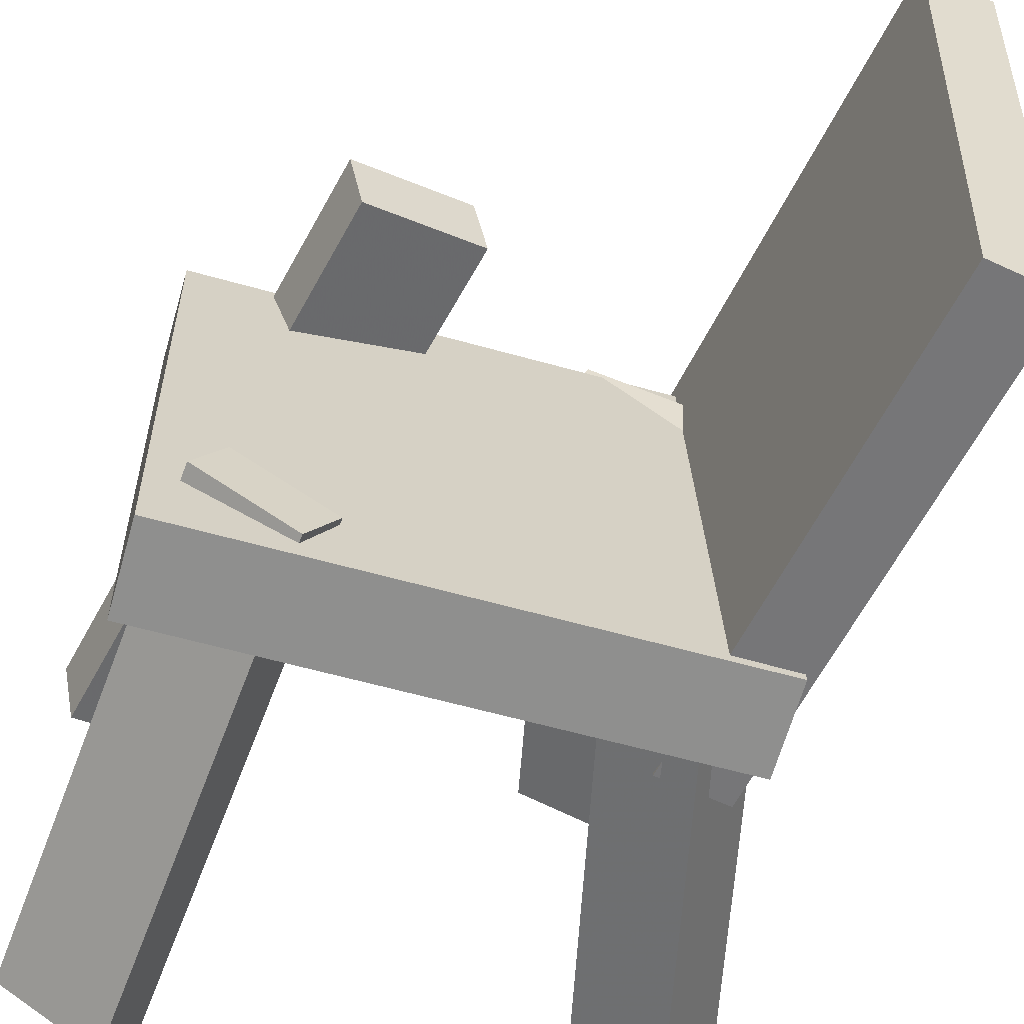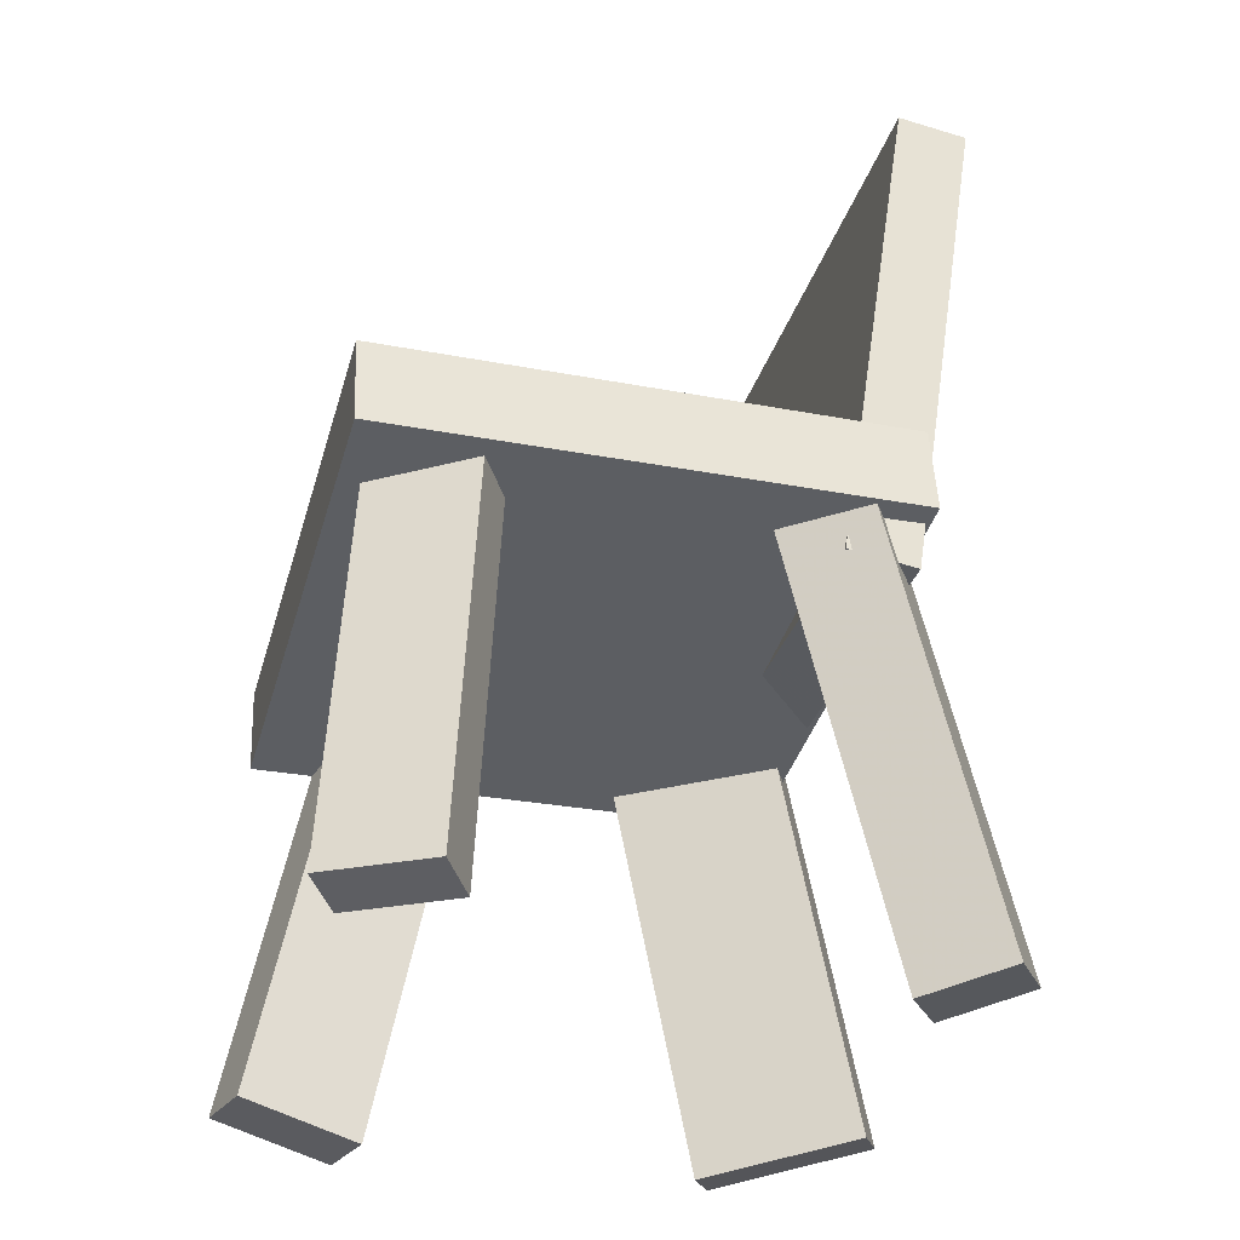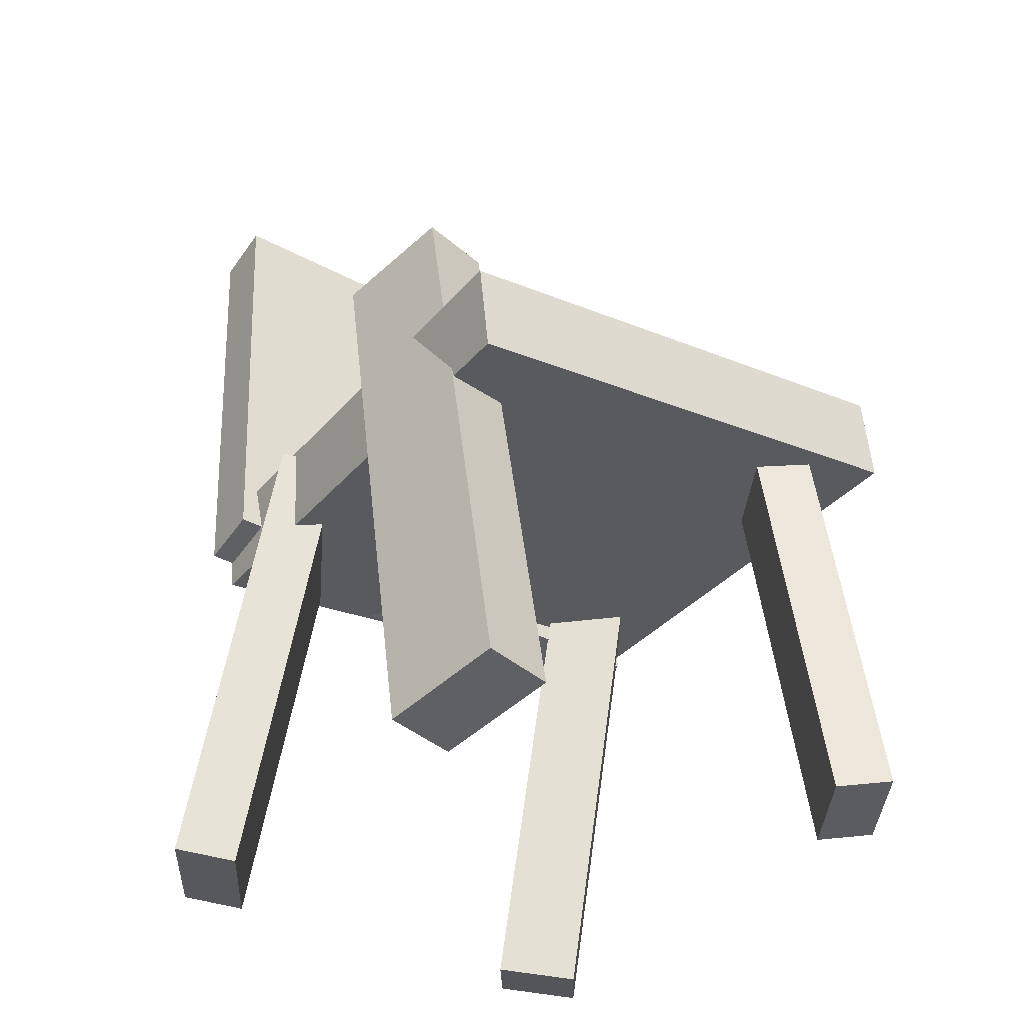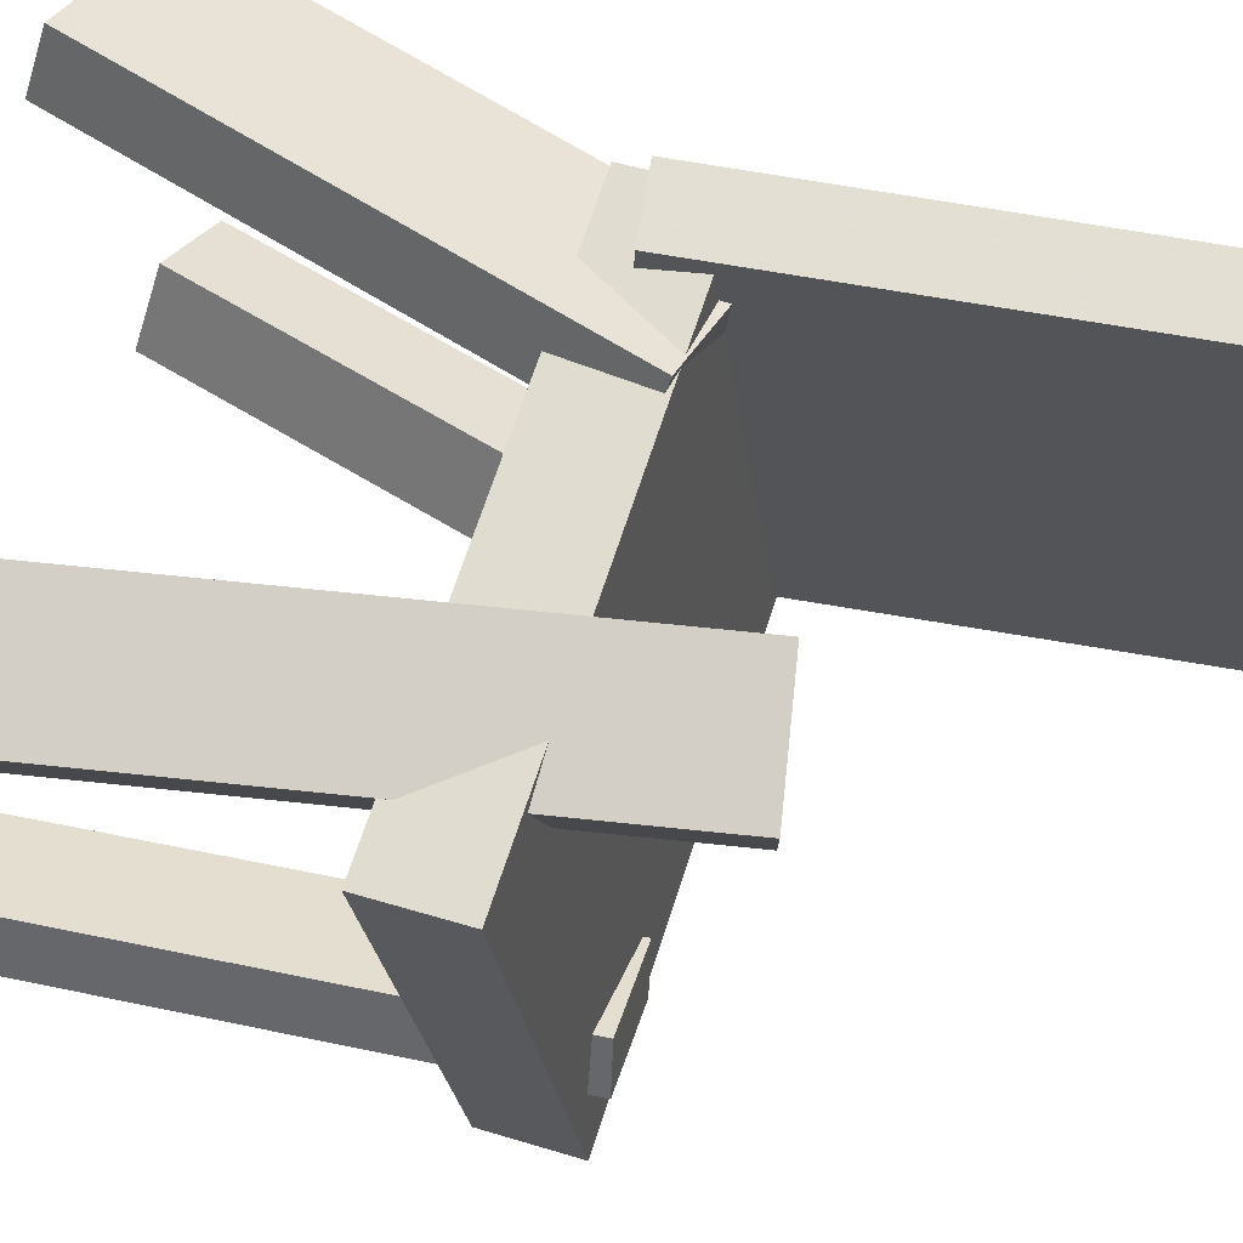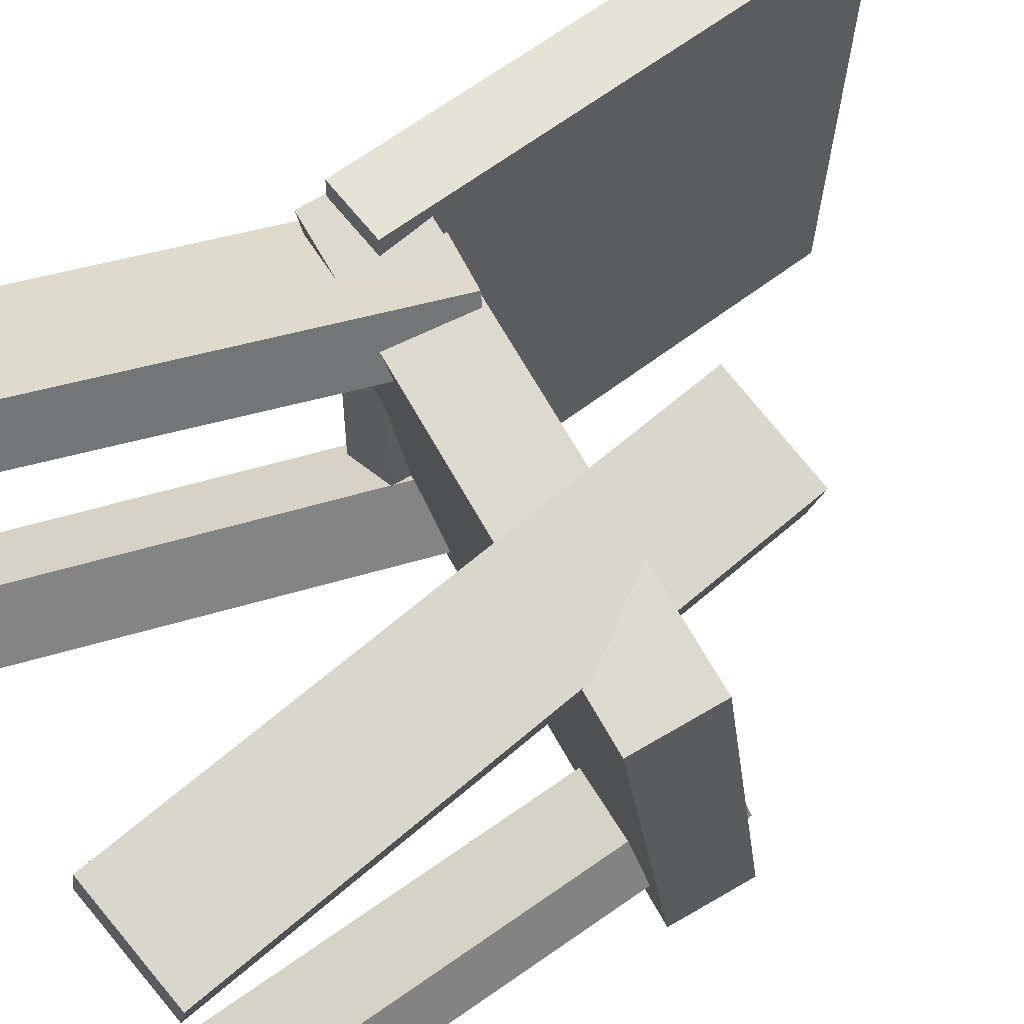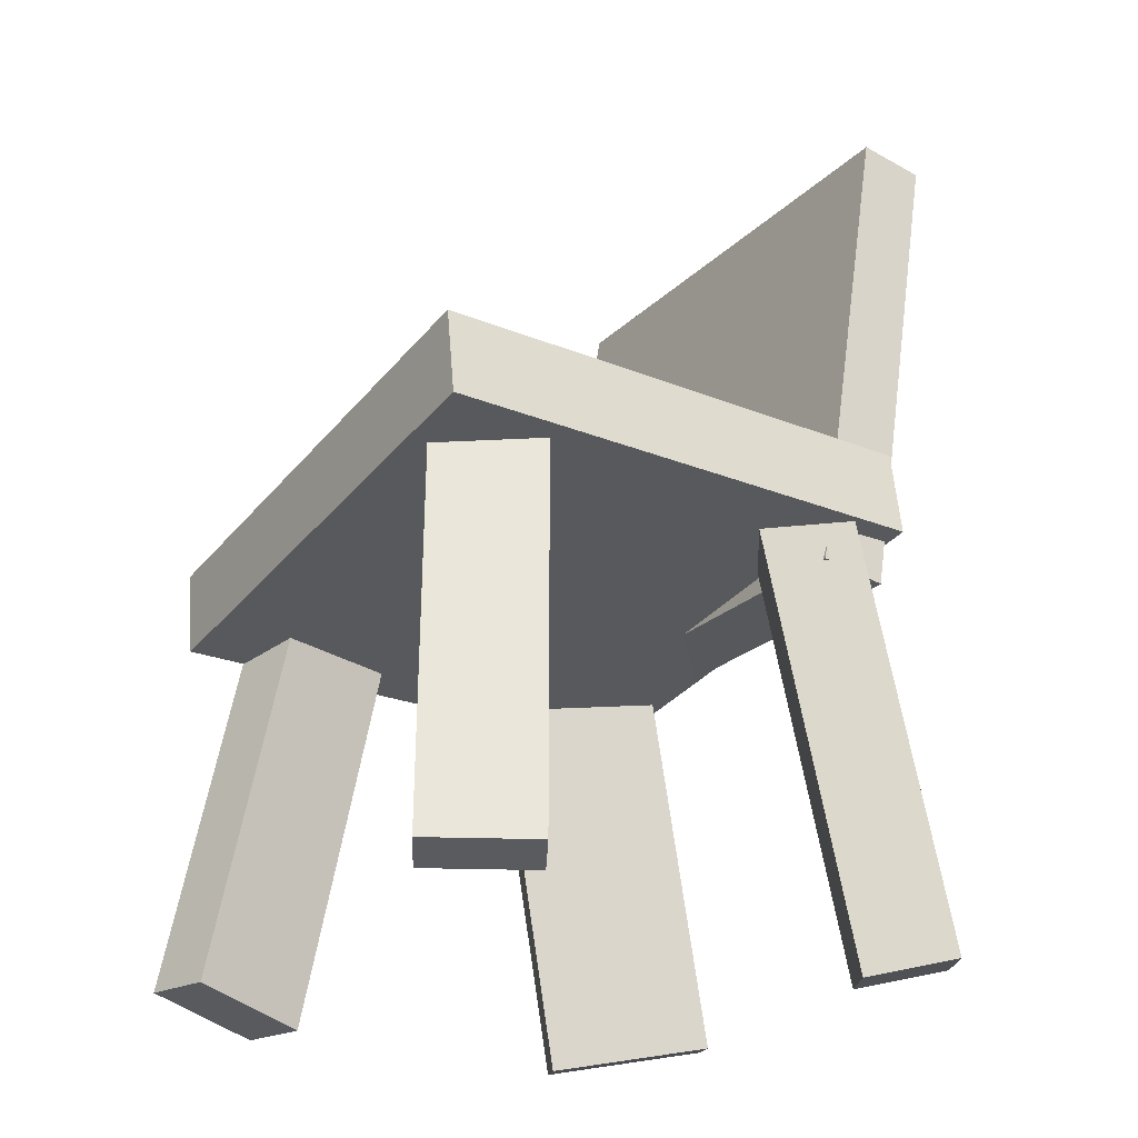
<metadata>
{"format":"obj","ext":"obj","renderer":"f3d","projection":"perspective","resolution":1024,"background":"white","views":[{"elev":-58.3,"azim":163.0,"up":"+Z"},{"elev":-31.6,"azim":163.5,"up":"+Y"},{"elev":-36.3,"azim":55.0,"up":"+Y"},{"elev":68.7,"azim":107.2,"up":"+Z"},{"elev":65.5,"azim":60.4,"up":"+Z"},{"elev":-25.5,"azim":145.5,"up":"+Y"}]}
</metadata>
<code>
v -0.1689 -0.0542 -0.1954
v -0.1799 -0.04191 0.2127
v -0.2262 0.3425 -0.2089
v -0.2372 0.3547 0.1992
v -0.1146 -0.04631 -0.1942
v -0.1256 -0.03402 0.2139
v -0.172 0.3503 -0.2077
v -0.1829 0.3626 0.2004
f 1.0 7.0 5.0
f 1.0 3.0 7.0
f 1.0 4.0 3.0
f 1.0 2.0 4.0
f 3.0 8.0 7.0
f 3.0 4.0 8.0
f 5.0 7.0 8.0
f 5.0 8.0 6.0
f 1.0 5.0 6.0
f 1.0 6.0 2.0
f 2.0 6.0 8.0
f 2.0 8.0 4.0
v 0.1318 0.1184 0.1387
v 0.03818 0.09985 0.159
v 0.1434 0.1209 0.1943
v 0.04974 0.1023 0.2146
v 0.2263 -0.3557 0.1401
v 0.1326 -0.3743 0.1604
v 0.2378 -0.3533 0.1957
v 0.1442 -0.3719 0.216
f 9.0 15.0 13.0
f 9.0 11.0 15.0
f 9.0 12.0 11.0
f 9.0 10.0 12.0
f 11.0 16.0 15.0
f 11.0 12.0 16.0
f 13.0 15.0 16.0
f 13.0 16.0 14.0
f 9.0 13.0 14.0
f 9.0 14.0 10.0
f 10.0 14.0 16.0
f 10.0 16.0 12.0
v -0.1928 -0.353 -0.1113
v -0.1072 -0.001463 -0.1132
v -0.2513 -0.339 -0.1543
v -0.1657 0.01255 -0.1563
v -0.1558 -0.3623 -0.1646
v -0.07019 -0.01077 -0.1665
v -0.2143 -0.3483 -0.2076
v -0.1287 0.00324 -0.2096
f 17.0 23.0 21.0
f 17.0 19.0 23.0
f 17.0 20.0 19.0
f 17.0 18.0 20.0
f 19.0 24.0 23.0
f 19.0 20.0 24.0
f 21.0 23.0 24.0
f 21.0 24.0 22.0
f 17.0 21.0 22.0
f 17.0 22.0 18.0
f 18.0 22.0 24.0
f 18.0 24.0 20.0
v 0.1405 -0.3434 -0.1911
v 0.112 0.05021 -0.1489
v 0.1646 -0.3375 -0.2295
v 0.1361 0.05607 -0.1873
v 0.2146 -0.343 -0.1446
v 0.1861 0.05059 -0.1024
v 0.2387 -0.3371 -0.183
v 0.2102 0.05644 -0.1408
f 25.0 31.0 29.0
f 25.0 27.0 31.0
f 25.0 28.0 27.0
f 25.0 26.0 28.0
f 27.0 32.0 31.0
f 27.0 28.0 32.0
f 29.0 31.0 32.0
f 29.0 32.0 30.0
f 25.0 29.0 30.0
f 25.0 30.0 26.0
f 26.0 30.0 32.0
f 26.0 32.0 28.0
v 0.2293 -0.06989 0.1942
v -0.1818 -0.06383 0.1911
v 0.2331 -0.02033 -0.2114
v -0.178 -0.01427 -0.2145
v 0.2302 0.0006245 0.2029
v -0.1808 0.006683 0.1998
v 0.234 0.05019 -0.2028
v -0.177 0.05625 -0.2059
f 33.0 39.0 37.0
f 33.0 35.0 39.0
f 33.0 36.0 35.0
f 33.0 34.0 36.0
f 35.0 40.0 39.0
f 35.0 36.0 40.0
f 37.0 39.0 40.0
f 37.0 40.0 38.0
f 33.0 37.0 38.0
f 33.0 38.0 34.0
f 34.0 38.0 40.0
f 34.0 40.0 36.0
v -0.1544 0.01633 0.1012
v -0.2378 -0.3422 0.1265
v -0.1781 0.02483 0.1437
v -0.2615 -0.3337 0.169
v -0.04252 -0.004988 0.1679
v -0.1259 -0.3635 0.1932
v -0.06622 0.003519 0.2104
v -0.1496 -0.355 0.2357
f 41.0 47.0 45.0
f 41.0 43.0 47.0
f 41.0 44.0 43.0
f 41.0 42.0 44.0
f 43.0 48.0 47.0
f 43.0 44.0 48.0
f 45.0 47.0 48.0
f 45.0 48.0 46.0
f 41.0 45.0 46.0
f 41.0 46.0 42.0
f 42.0 46.0 48.0
f 42.0 48.0 44.0

</code>
